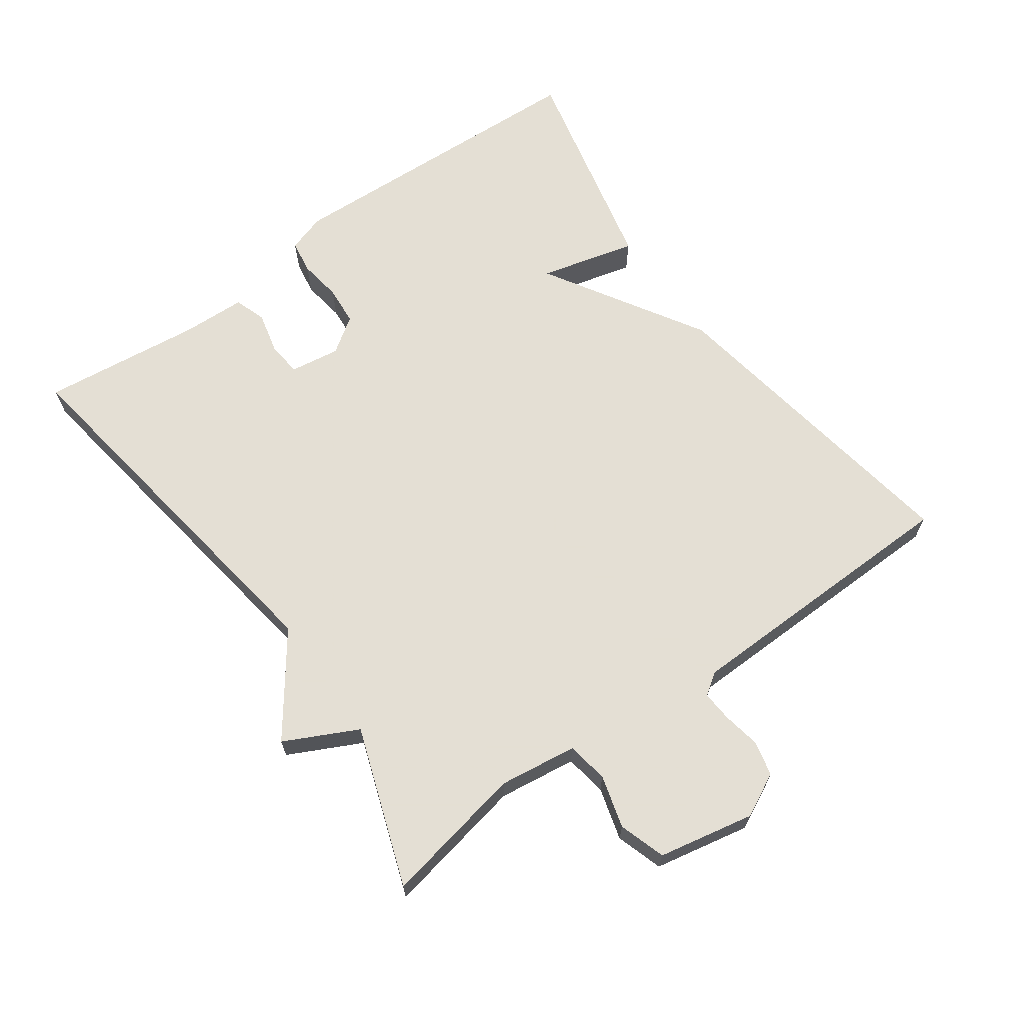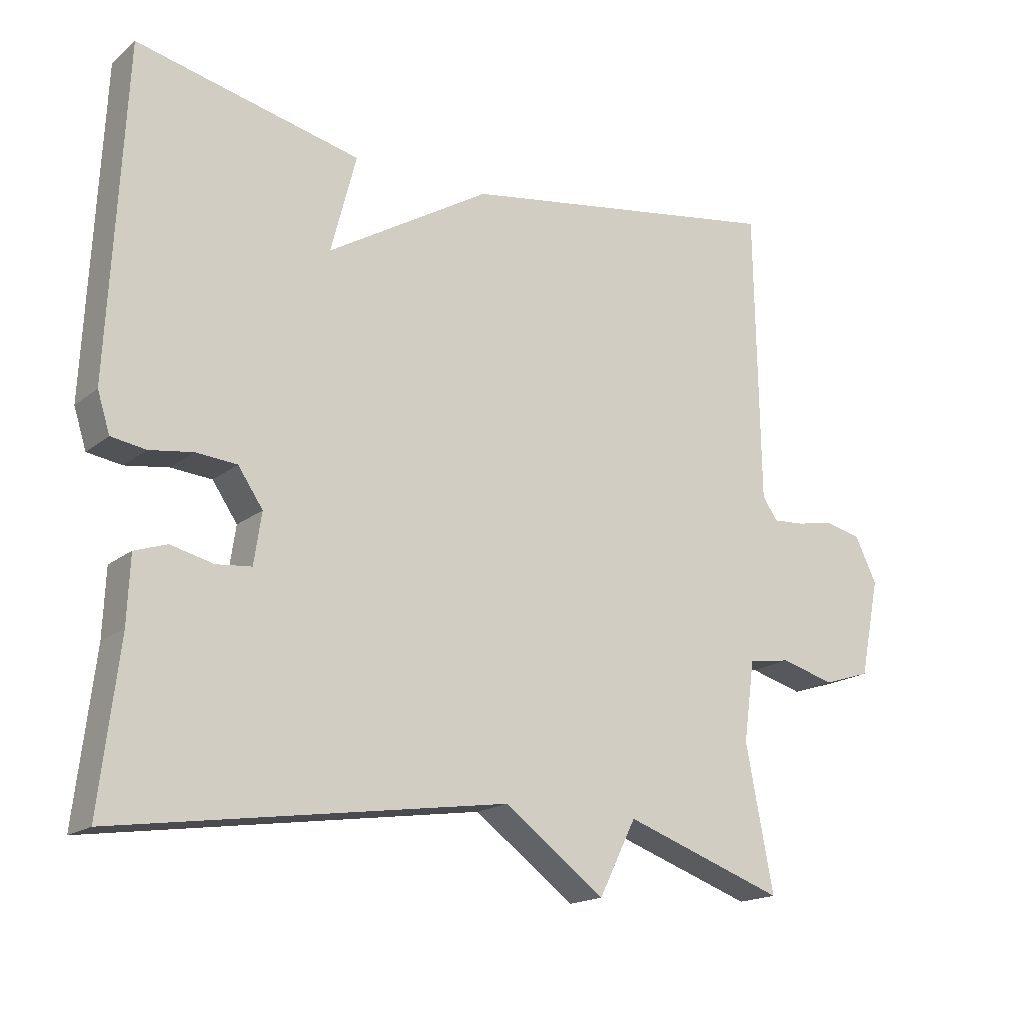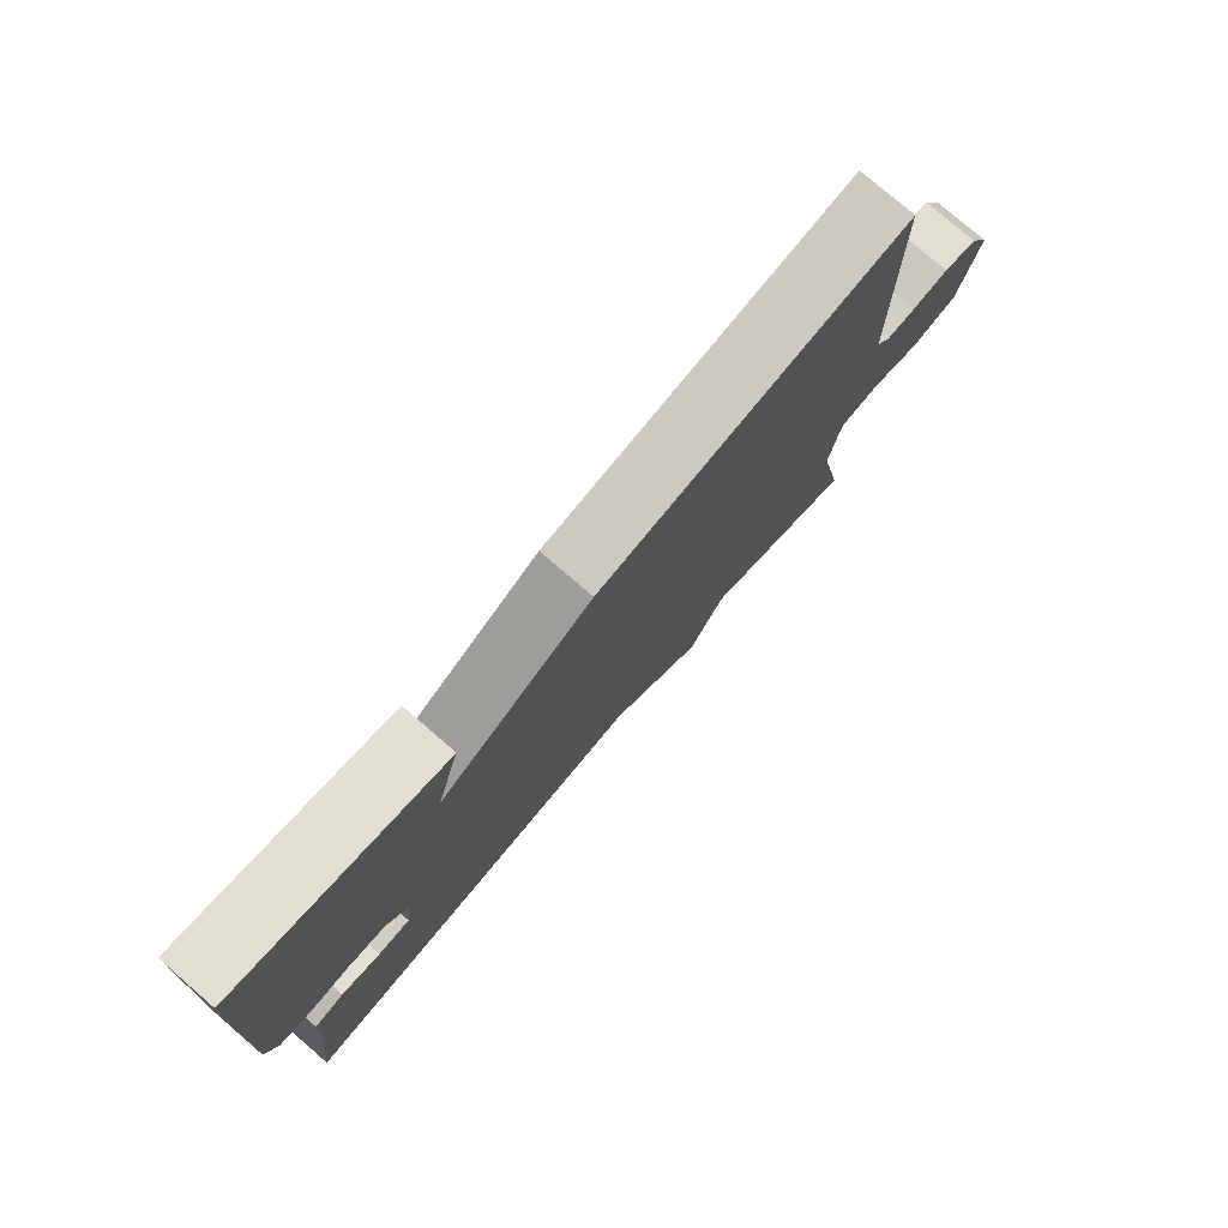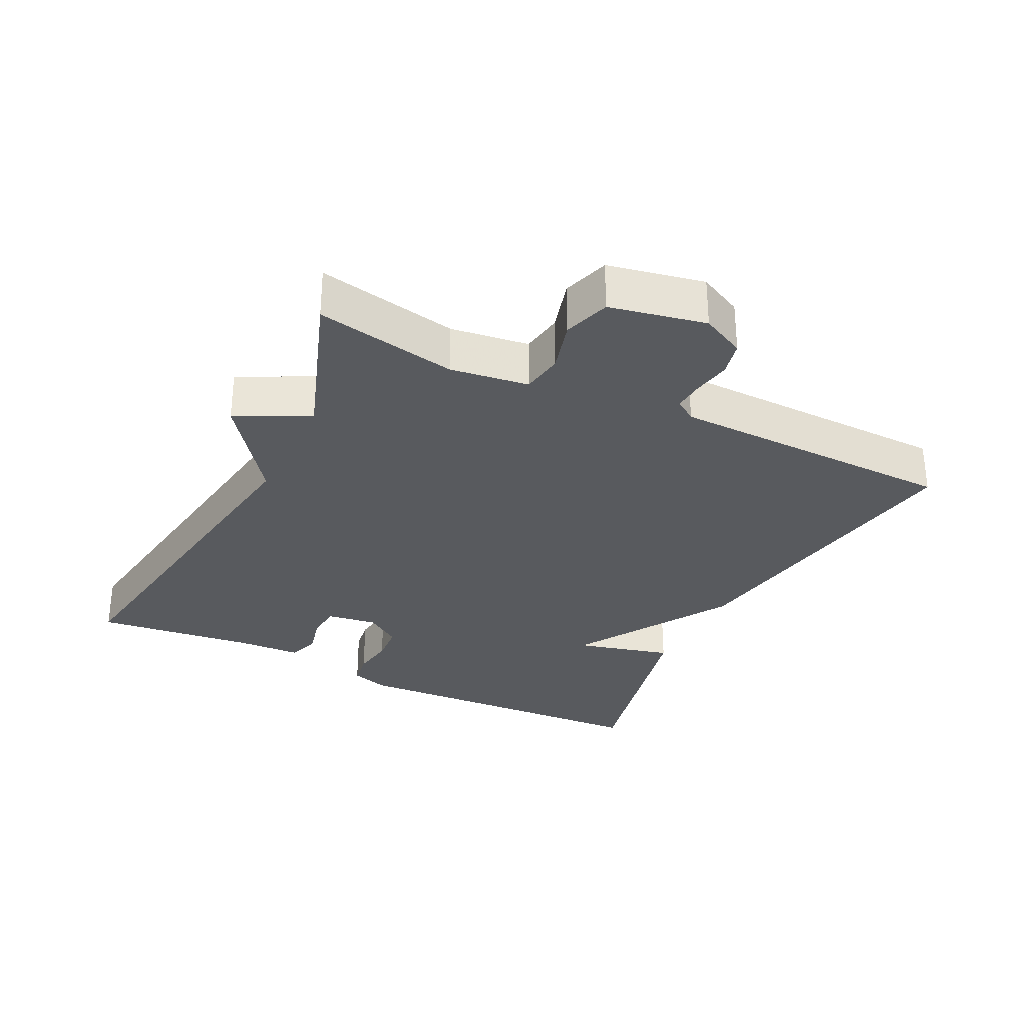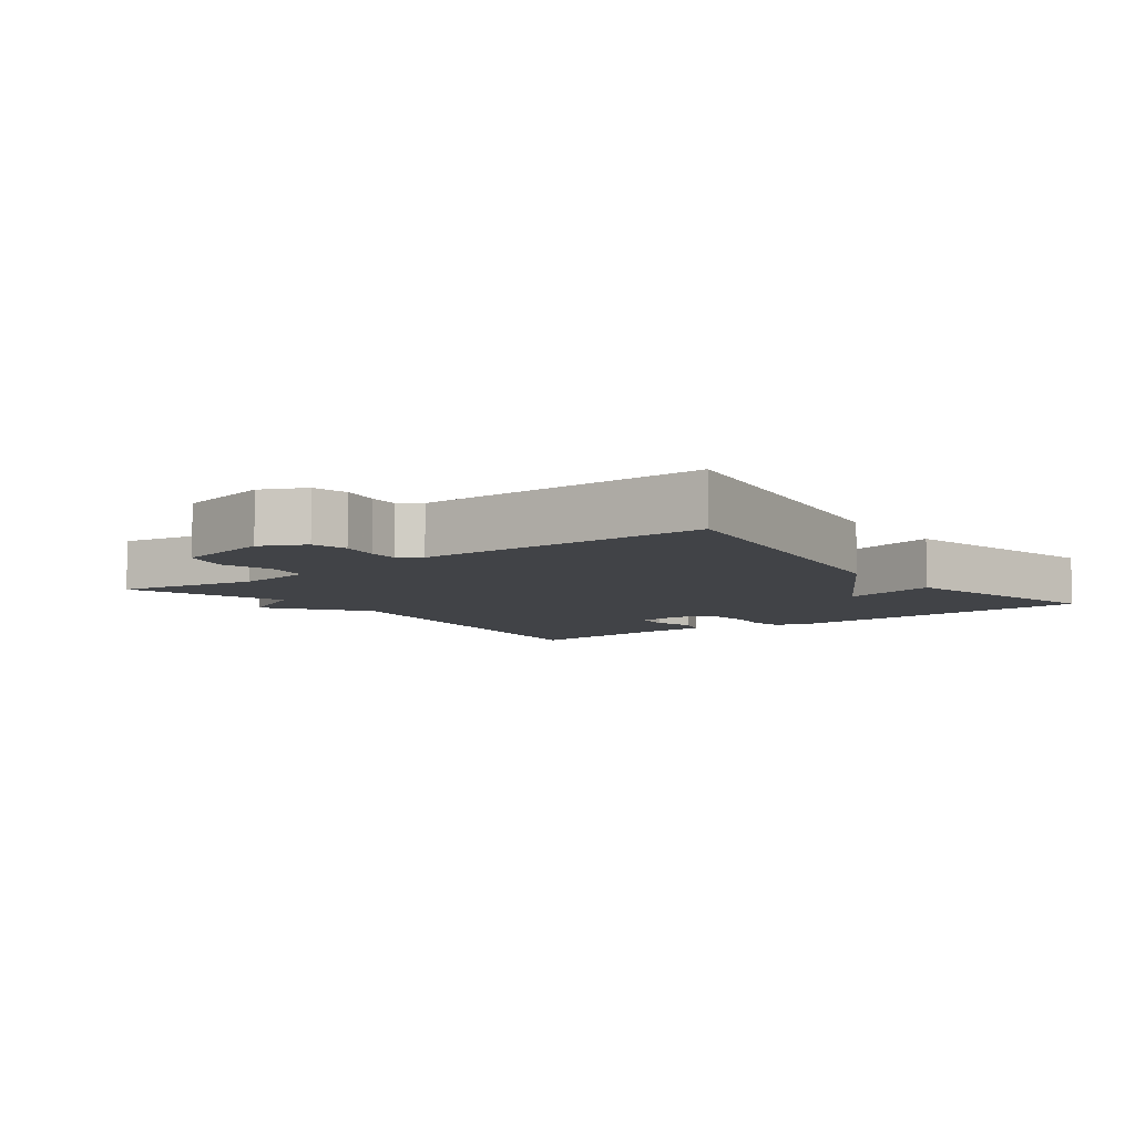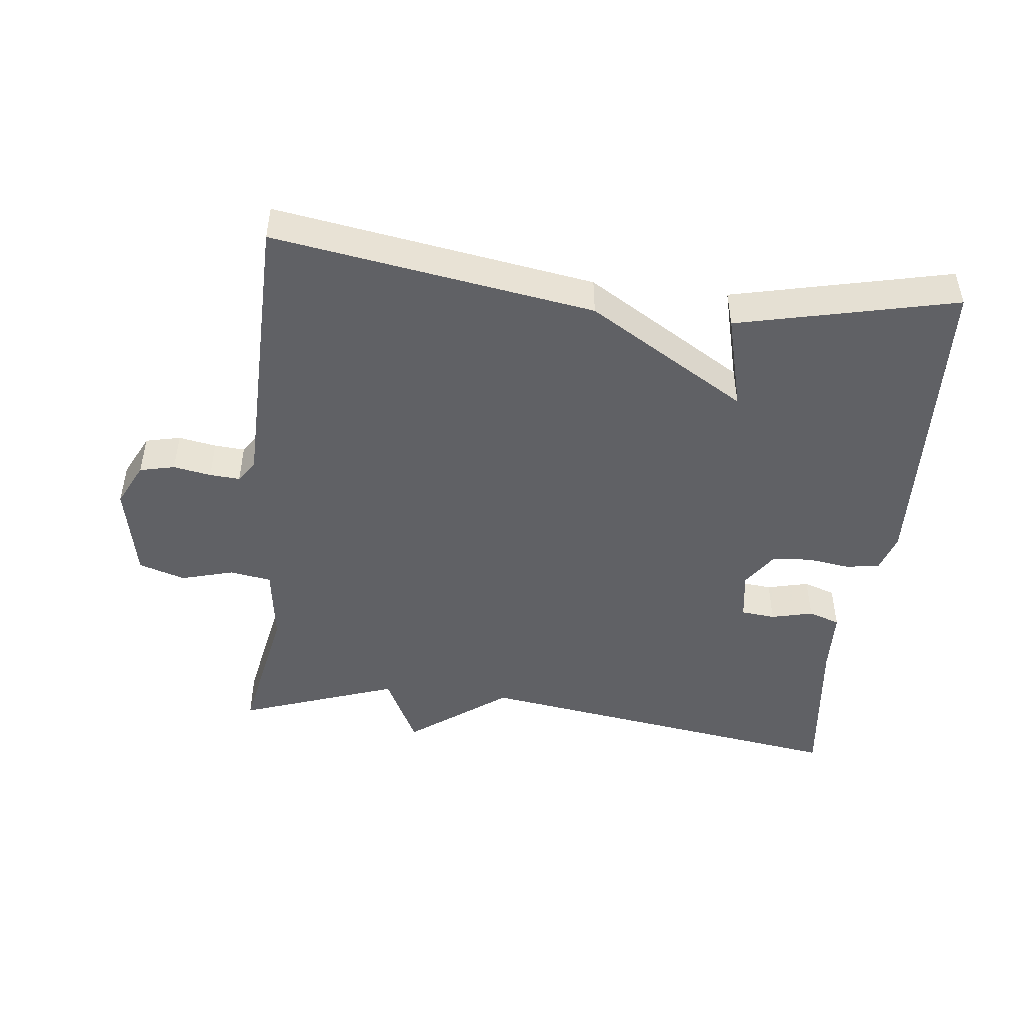
<metadata>
{"format":"obj","ext":"obj","renderer":"f3d","projection":"perspective","resolution":1024,"background":"white","views":[{"elev":66.3,"azim":-125.8,"up":"+Y"},{"elev":-17.5,"azim":146.5,"up":"+Z"},{"elev":78.0,"azim":130.7,"up":"+Z"},{"elev":-30.6,"azim":-116.4,"up":"+Y"},{"elev":-7.2,"azim":-52.7,"up":"+Y"},{"elev":-47.4,"azim":-6.5,"up":"+Y"}]}
</metadata>
<code>
v 0.5 0.07 -0.5
v -0.065 0.07 -0.417
v -0.211 0.07 -0.525
v -0.265 0.07 -0.417
v -0.5 0.07 -0.5
v -0.46 0.07 -0.291
v -0.476 0.07 -0.175
v -0.538 0.07 -0.165
v -0.616 0.07 -0.187
v -0.685 0.07 -0.165
v -0.714 0.07 -0.023
v -0.682 0.07 0.042
v -0.63 0.07 0.054
v -0.574 0.07 0.044
v -0.529 0.07 0.041
v -0.507 0.07 0.073
v -0.5 0.07 0.5
v -0.025 0.07 0.425
v 0.212 0.07 0.282
v 0.175 0.07 0.425
v 0.5 0.07 0.5
v 0.523 0.07 0.026
v 0.505 0.07 -0.031
v 0.455 0.07 -0.039
v 0.392 0.07 -0.03
v 0.333 0.07 -0.035
v 0.297 0.07 -0.088
v 0.308 0.07 -0.162
v 0.359 0.07 -0.167
v 0.421 0.07 -0.152
v 0.468 0.07 -0.168
v 0.472 0.07 -0.264
v 0.5 0 -0.5
v -0.065 0 -0.417
v -0.211 0 -0.525
v -0.265 0 -0.417
v -0.5 0 -0.5
v -0.46 0 -0.291
v -0.476 0 -0.175
v -0.538 0 -0.165
v -0.616 0 -0.187
v -0.685 0 -0.165
v -0.714 0 -0.023
v -0.682 0 0.042
v -0.63 0 0.054
v -0.574 0 0.044
v -0.529 0 0.041
v -0.507 0 0.073
v -0.5 0 0.5
v -0.025 0 0.425
v 0.212 0 0.282
v 0.175 0 0.425
v 0.5 0 0.5
v 0.523 0 0.026
v 0.505 0 -0.031
v 0.455 0 -0.039
v 0.392 0 -0.03
v 0.333 0 -0.035
v 0.297 0 -0.088
v 0.308 0 -0.162
v 0.359 0 -0.167
v 0.421 0 -0.152
v 0.468 0 -0.168
v 0.472 0 -0.264
f 29 30 31 32
f 32 1 2
f 29 32 2
f 28 29 2
f 27 28 2
f 2 3 4
f 27 2 4
f 26 27 4
f 23 24 25
f 22 23 25
f 21 22 25
f 20 21 25
f 19 20 25
f 19 25 26
f 18 19 26
f 17 18 26
f 16 17 26
f 15 16 26 4
f 12 13 14
f 11 12 14
f 10 11 14
f 9 10 14
f 8 9 14
f 7 8 14 15
f 4 5 6
f 4 6 7
f 4 7 15
f 64 63 62 61
f 34 33 64
f 34 64 61
f 34 61 60
f 34 60 59
f 36 35 34
f 36 34 59
f 36 59 58
f 57 56 55
f 57 55 54
f 57 54 53
f 57 53 52
f 57 52 51
f 58 57 51
f 58 51 50
f 58 50 49
f 58 49 48
f 36 58 48 47
f 46 45 44
f 46 44 43
f 46 43 42
f 46 42 41
f 46 41 40
f 47 46 40 39
f 38 37 36
f 39 38 36
f 47 39 36
f 1 33 34 2
f 2 34 35 3
f 3 35 36 4
f 4 36 37 5
f 5 37 38 6
f 6 38 39 7
f 7 39 40 8
f 8 40 41 9
f 9 41 42 10
f 10 42 43 11
f 11 43 44 12
f 12 44 45 13
f 13 45 46 14
f 14 46 47 15
f 15 47 48 16
f 16 48 49 17
f 17 49 50 18
f 18 50 51 19
f 19 51 52 20
f 20 52 53 21
f 21 53 54 22
f 22 54 55 23
f 23 55 56 24
f 24 56 57 25
f 25 57 58 26
f 26 58 59 27
f 27 59 60 28
f 28 60 61 29
f 29 61 62 30
f 30 62 63 31
f 31 63 64 32
f 32 64 33 1

</code>
